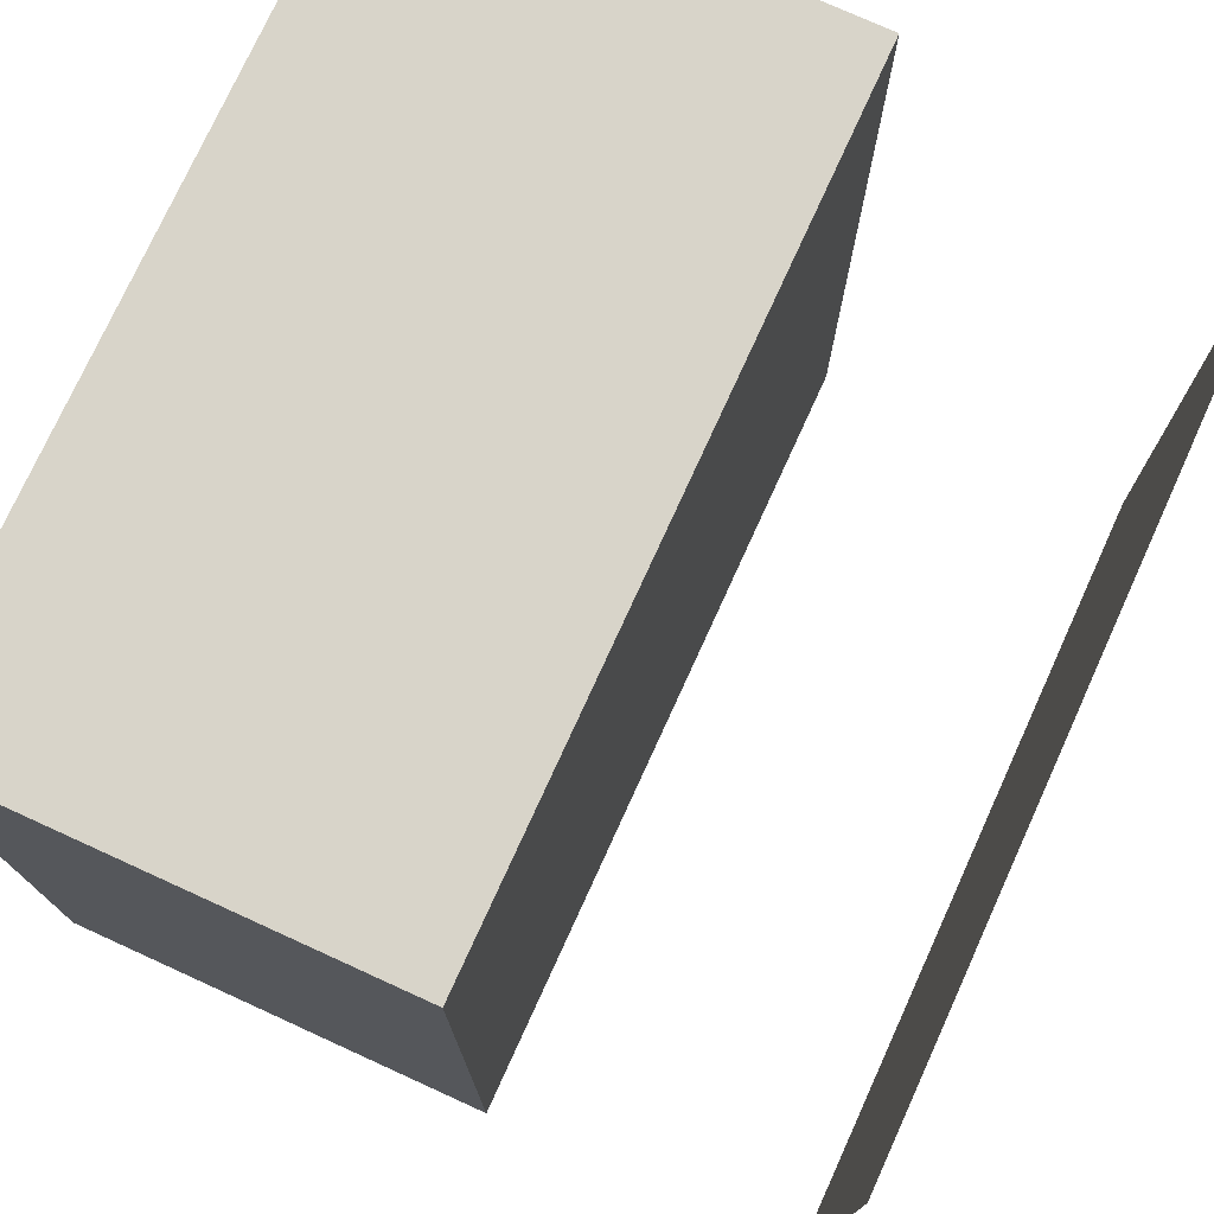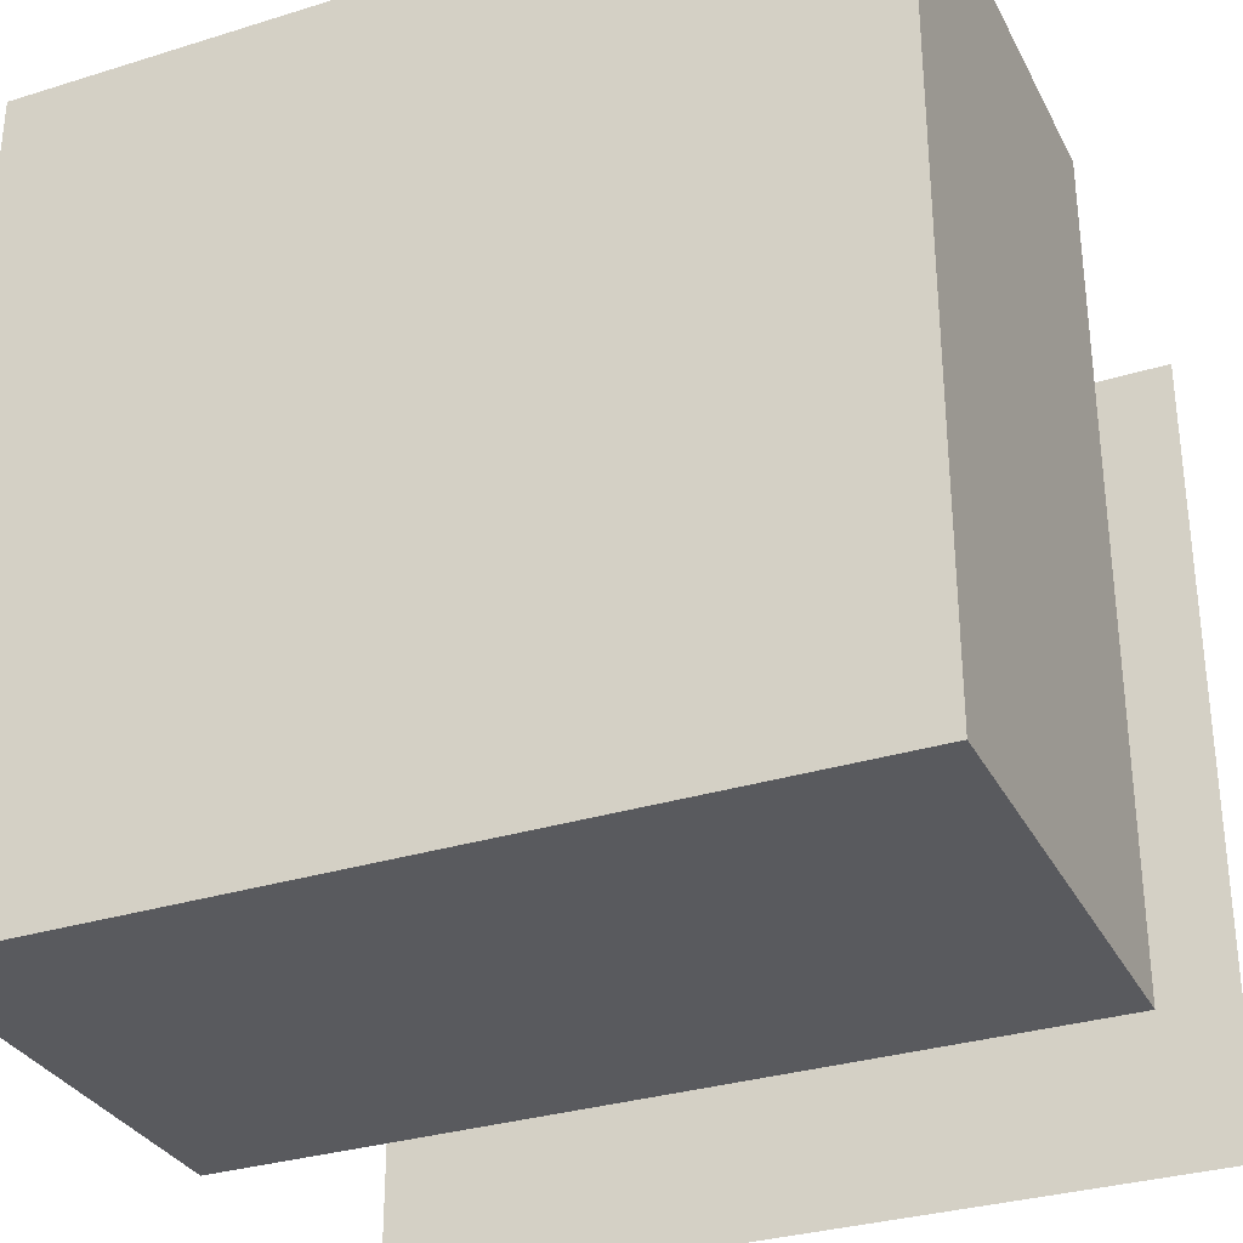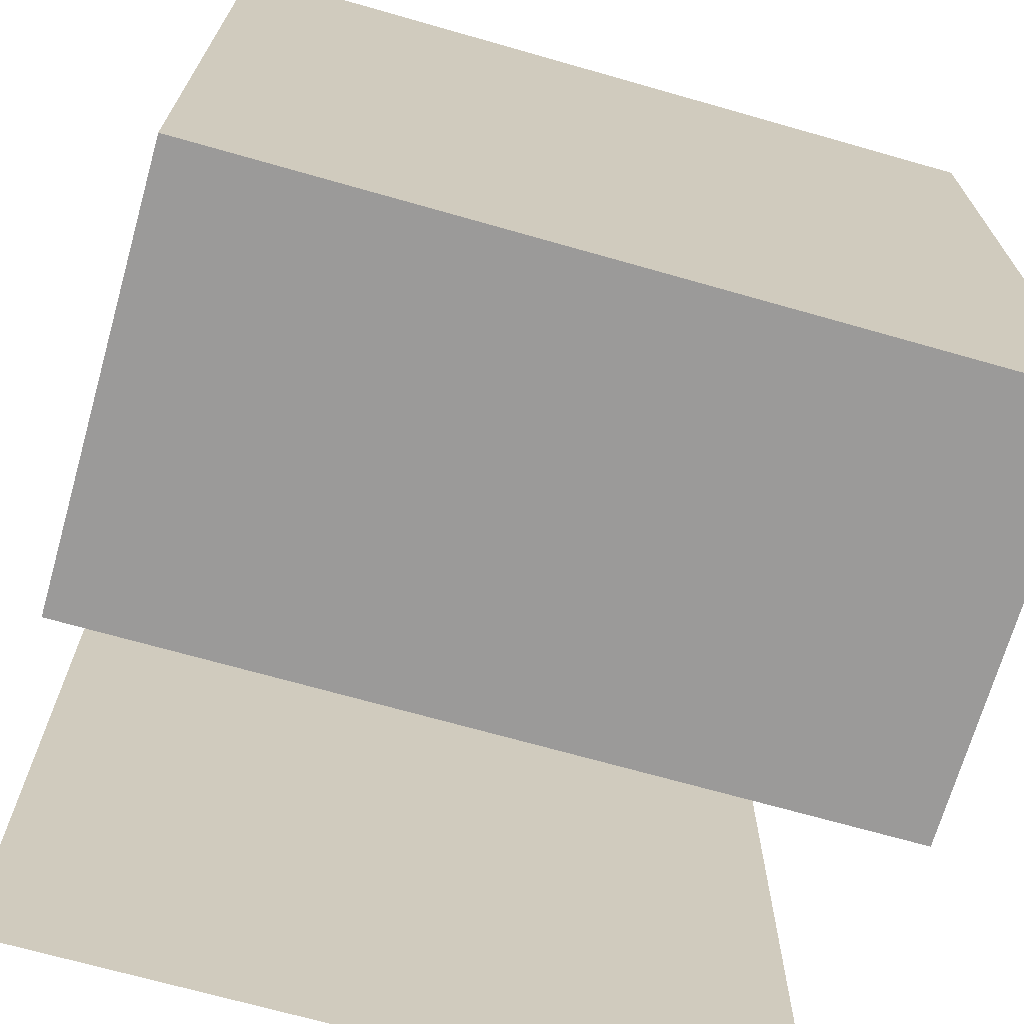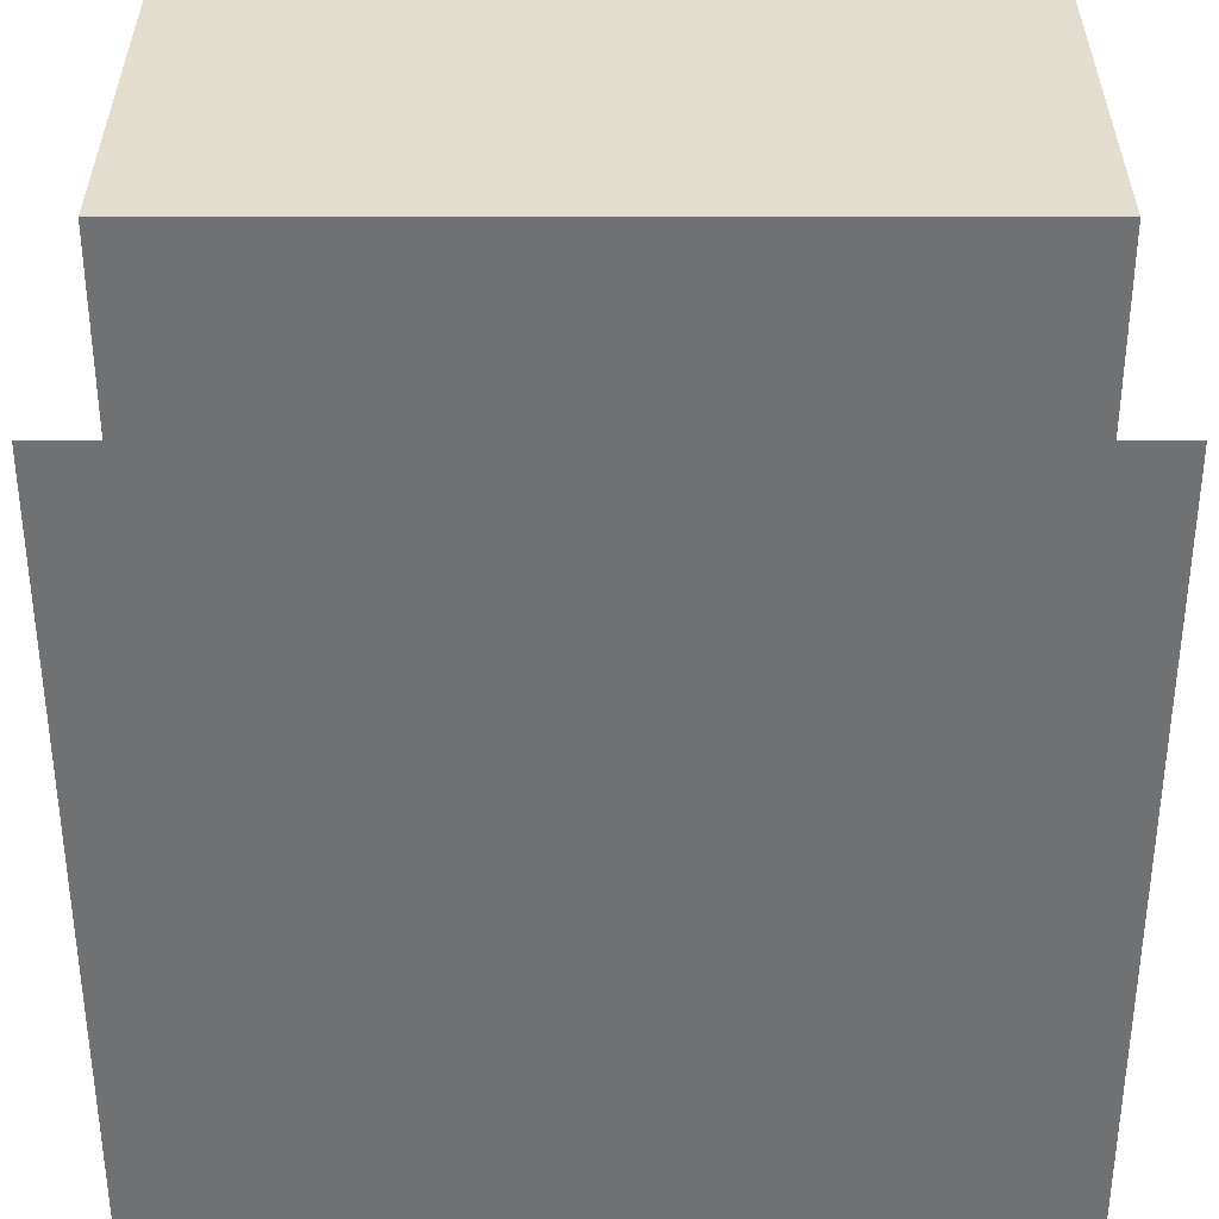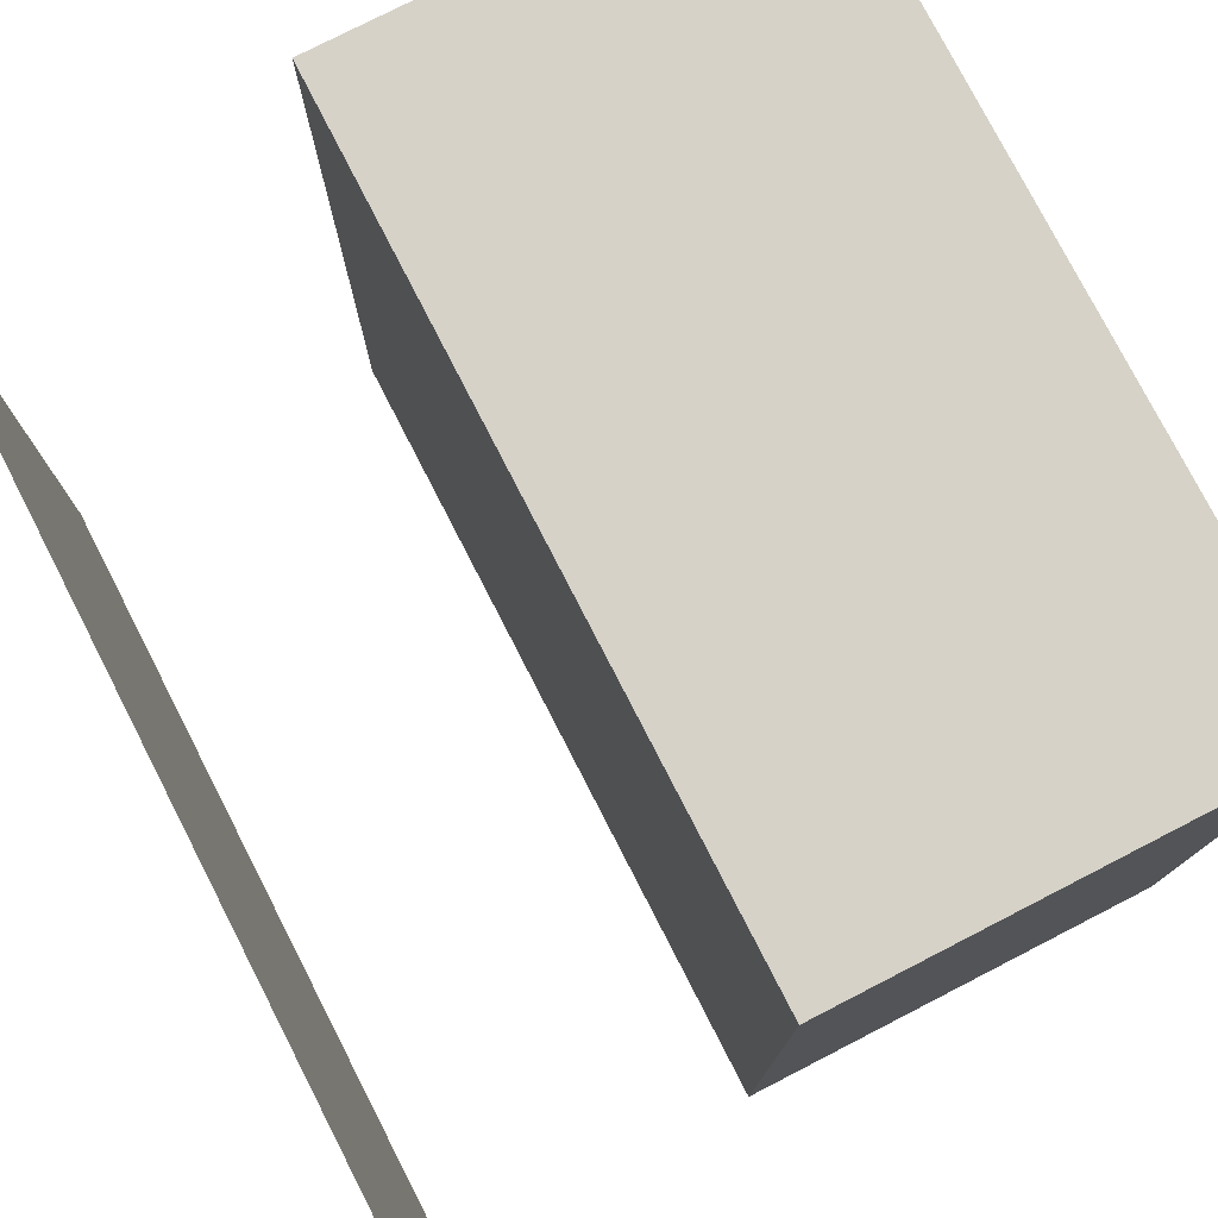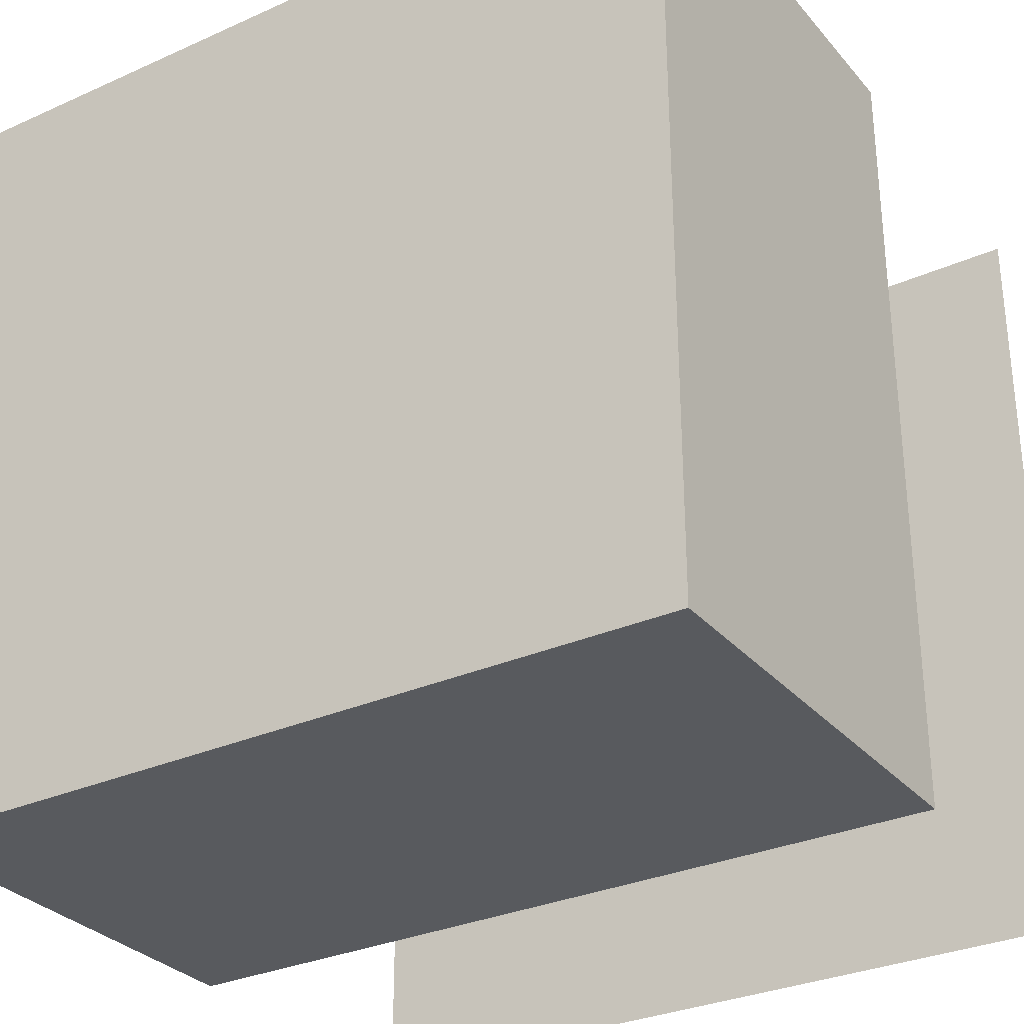
<metadata>
{"format":"obj","ext":"obj","renderer":"f3d","projection":"perspective","resolution":1024,"background":"white","views":[{"elev":75.6,"azim":114.5,"up":"+Z"},{"elev":-31.8,"azim":23.6,"up":"+Z"},{"elev":-69.5,"azim":-15.9,"up":"+Z"},{"elev":34.8,"azim":-180.0,"up":"+Z"},{"elev":77.6,"azim":-117.2,"up":"+Z"},{"elev":-30.7,"azim":32.8,"up":"+Z"}]}
</metadata>
<code>
o Water_0_Cube.005
v -2 1.767 2
v -2 1.767 -2
v 2 1.767 2
v 2 1.767 -2
v -2 -2 2
v -2 -2 -2
v 2 -2 2
v 2 -2 -2
v -2 0.1727 2
v -2 0.1727 -2
v 2 0.1727 -2
v 2 0.1727 2
f 6 8 7 5
f 7 12 9 5
f 8 11 12 7
f 6 10 11 8
f 5 9 10 6
f 12 11 10
f 12 10 9
f 4 2 1 3

</code>
